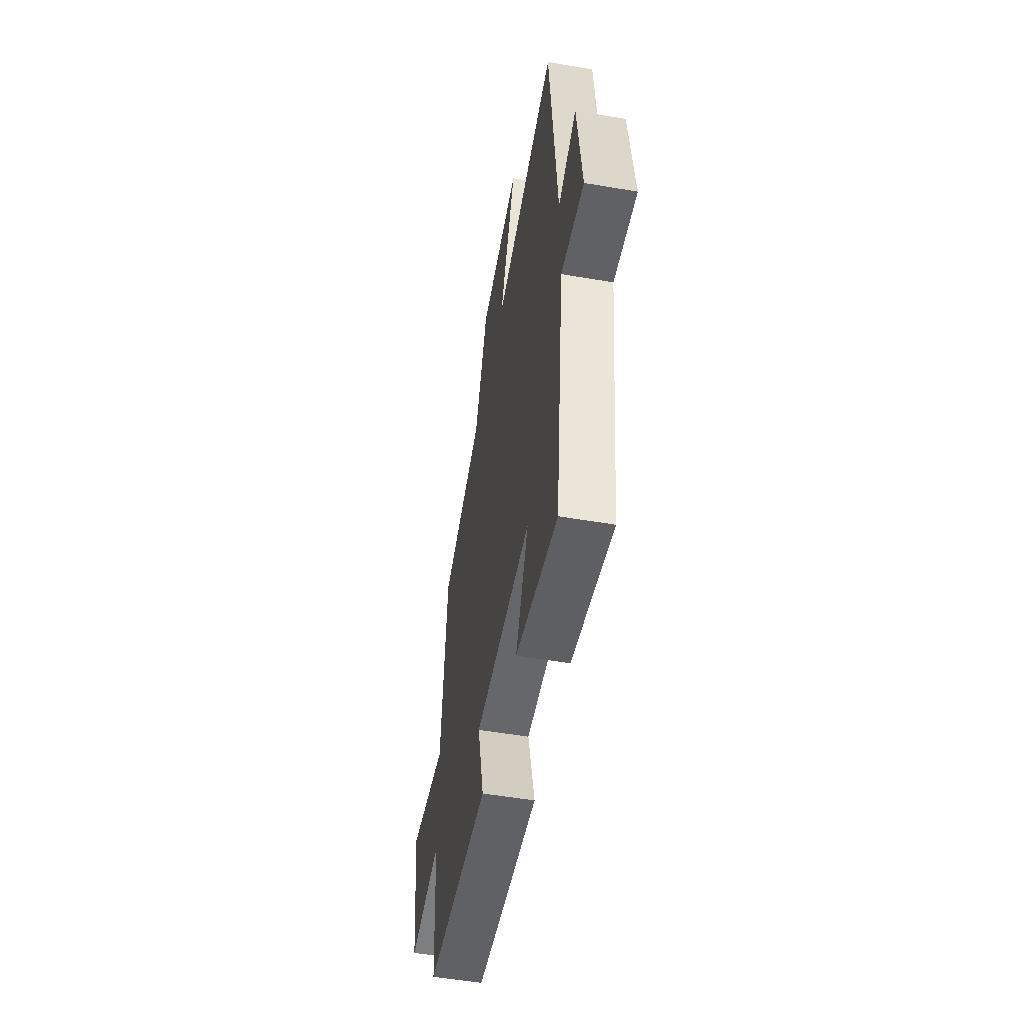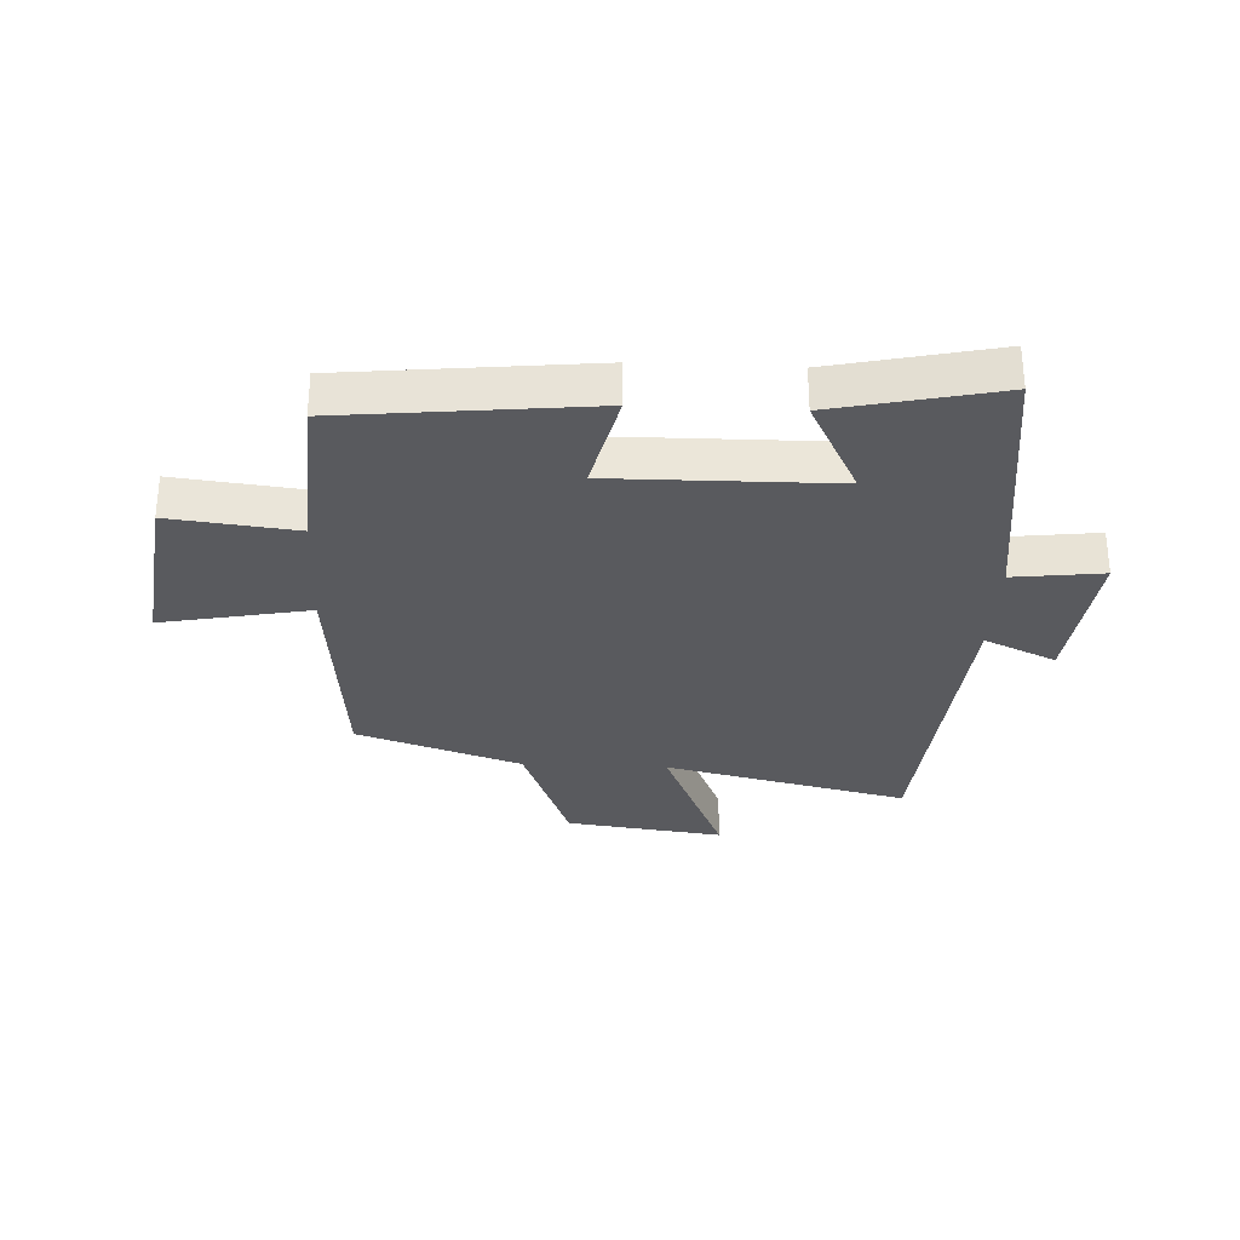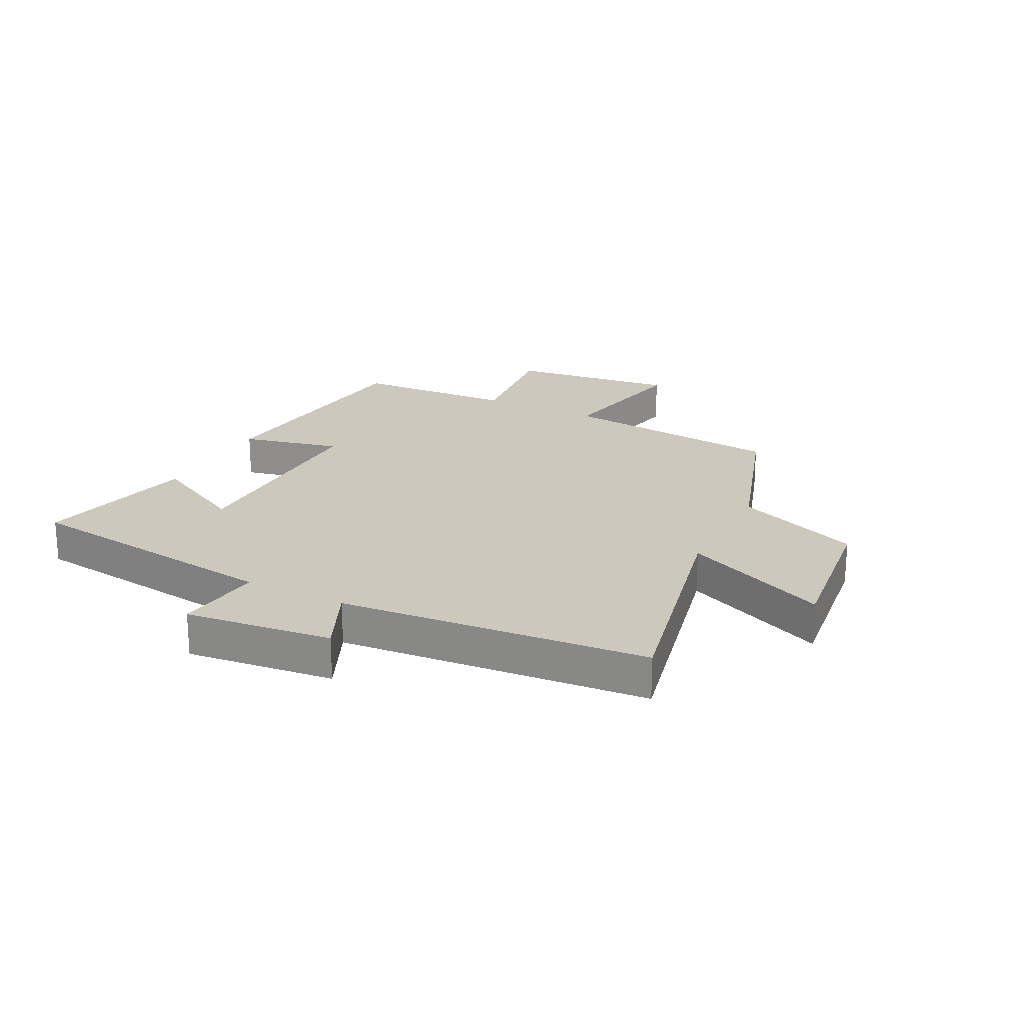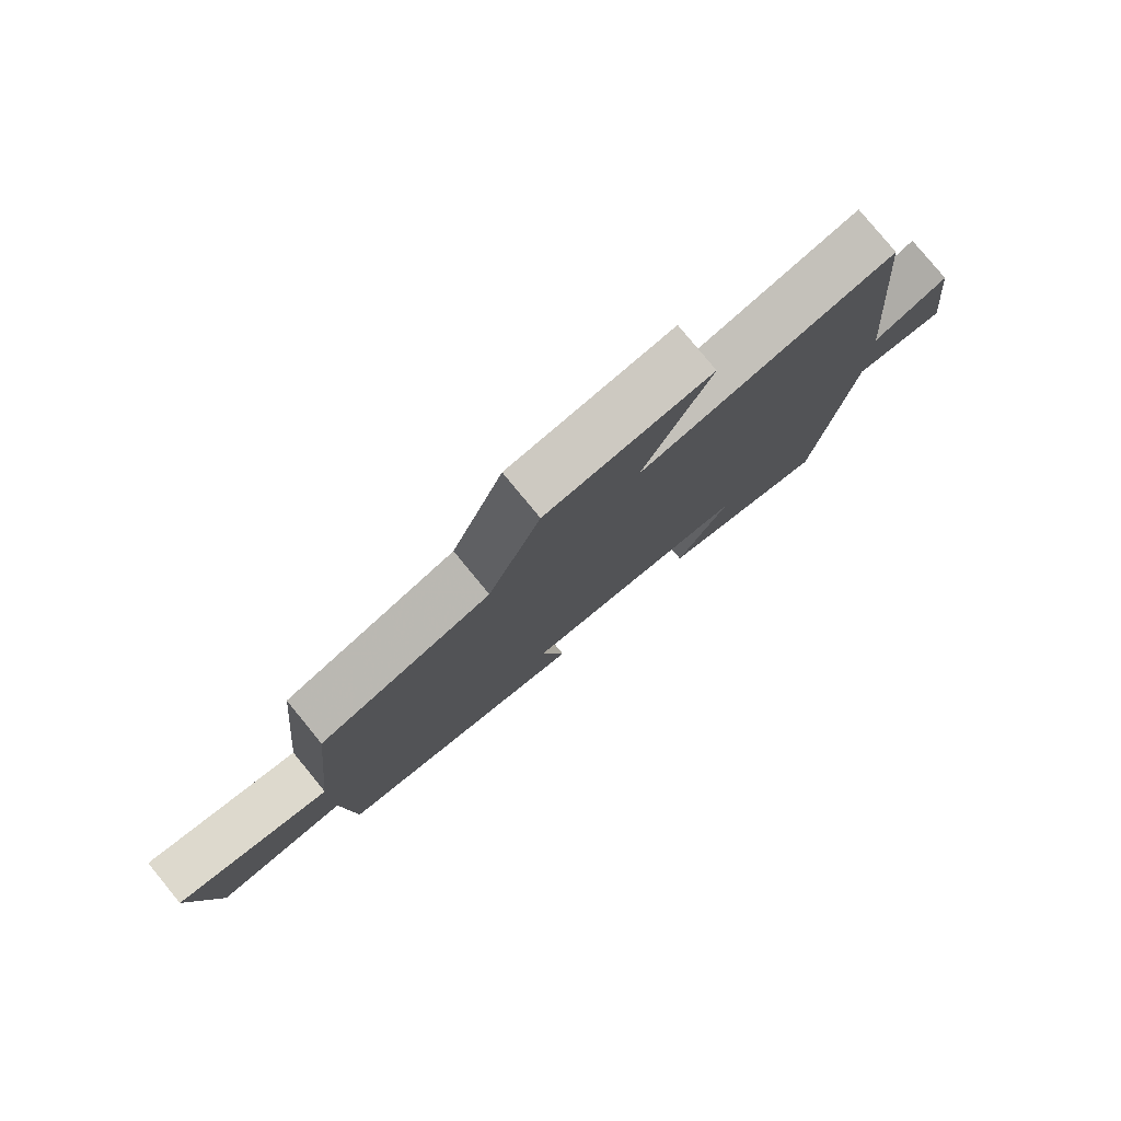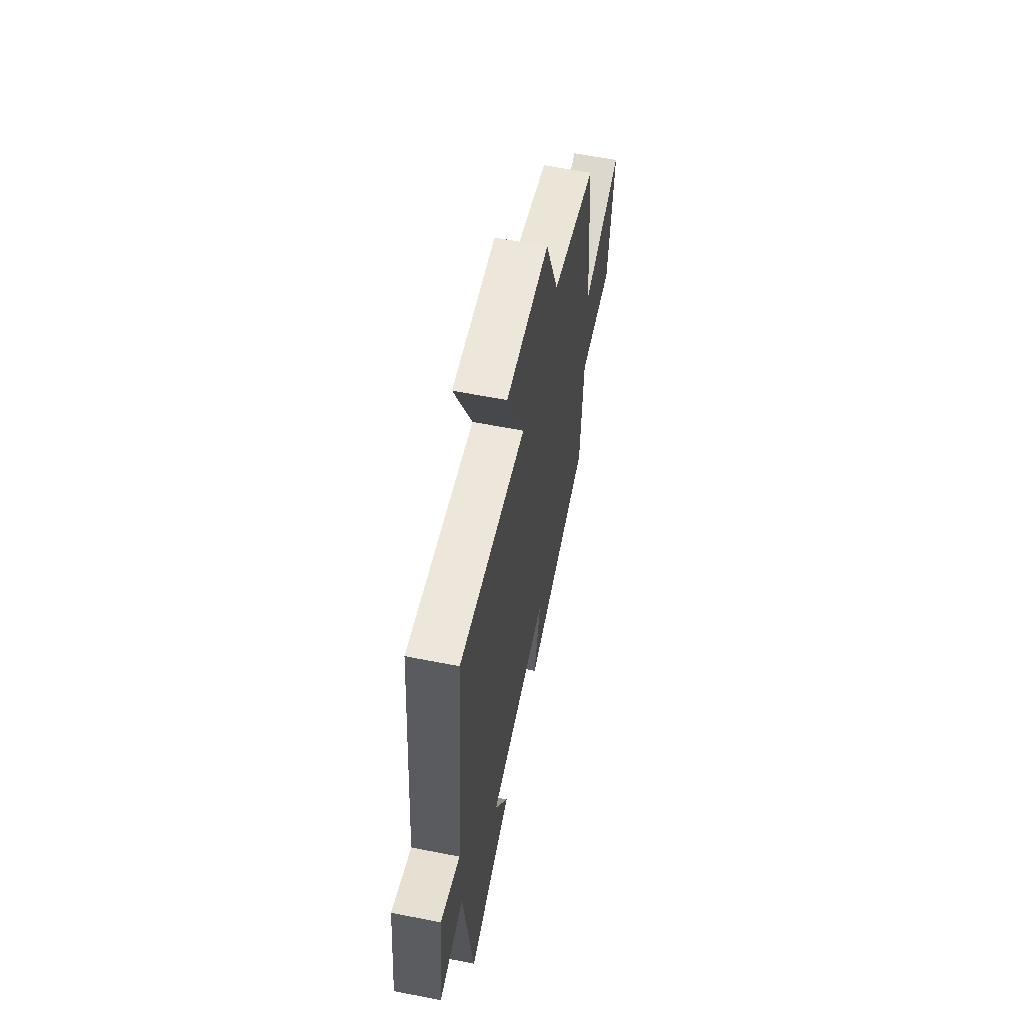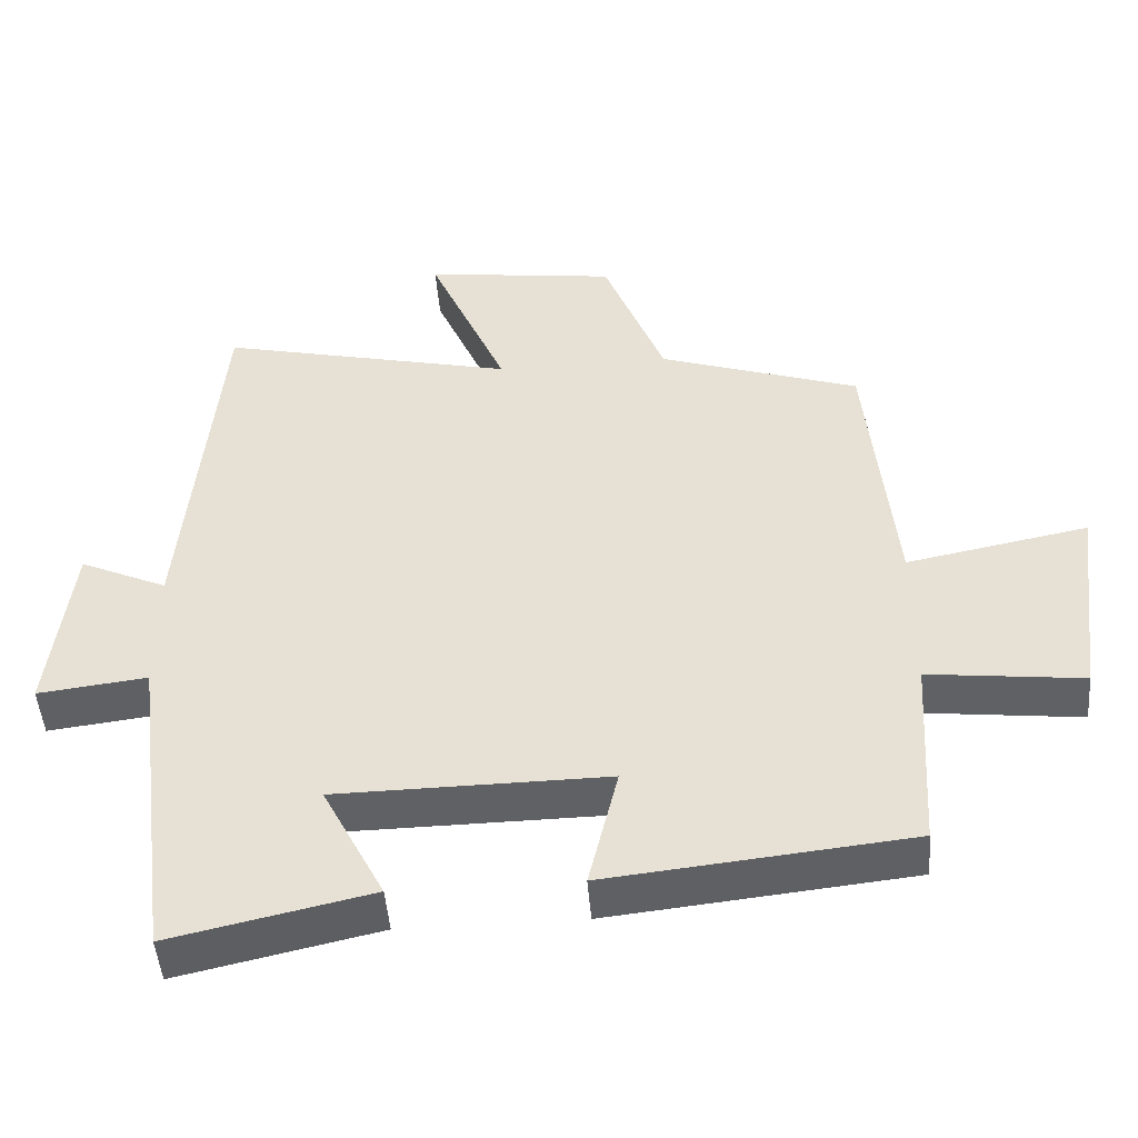
<metadata>
{"format":"obj","ext":"obj","renderer":"f3d","projection":"perspective","resolution":1024,"background":"white","views":[{"elev":-52.8,"azim":-100.4,"up":"+Z"},{"elev":-31.3,"azim":177.3,"up":"+Y"},{"elev":22.1,"azim":-62.6,"up":"+Y"},{"elev":79.6,"azim":140.6,"up":"+Z"},{"elev":60.8,"azim":-78.6,"up":"+Z"},{"elev":-47.8,"azim":4.5,"up":"+Z"}]}
</metadata>
<code>
v 0.484 0.07 -0.457
v 0.073 0.07 -0.5
v 0.113 0.07 -0.332
v -0.255 0.07 -0.336
v -0.171 0.07 -0.5
v -0.443 0.07 -0.56
v -0.5 0.07 -0.109
v -0.649 0.07 -0.127
v -0.619 0.07 0.123
v -0.5 0.07 0.069
v -0.452 0.07 0.593
v -0.048 0.07 0.5
v -0.155 0.07 0.747
v 0.107 0.07 0.713
v 0.19 0.07 0.5
v 0.463 0.07 0.409
v 0.5 0.07 0.029
v 0.746 0.07 0.077
v 0.71 0.07 -0.207
v 0.5 0.07 -0.183
v 0.484 0 -0.457
v 0.073 0 -0.5
v 0.113 0 -0.332
v -0.255 0 -0.336
v -0.171 0 -0.5
v -0.443 0 -0.56
v -0.5 0 -0.109
v -0.649 0 -0.127
v -0.619 0 0.123
v -0.5 0 0.069
v -0.452 0 0.593
v -0.048 0 0.5
v -0.155 0 0.747
v 0.107 0 0.713
v 0.19 0 0.5
v 0.463 0 0.409
v 0.5 0 0.029
v 0.746 0 0.077
v 0.71 0 -0.207
v 0.5 0 -0.183
f 17 18 19 20
f 15 16 17 20
f 15 20 1
f 12 13 14 15
f 12 15 1
f 10 11 12 1
f 7 8 9 10
f 4 5 6 7
f 3 4 7 10
f 1 2 3
f 1 3 10
f 40 39 38 37
f 40 37 36 35
f 21 40 35
f 35 34 33 32
f 21 35 32
f 21 32 31 30
f 30 29 28 27
f 27 26 25 24
f 30 27 24 23
f 23 22 21
f 30 23 21
f 1 21 22 2
f 2 22 23 3
f 3 23 24 4
f 4 24 25 5
f 5 25 26 6
f 6 26 27 7
f 7 27 28 8
f 8 28 29 9
f 9 29 30 10
f 10 30 31 11
f 11 31 32 12
f 12 32 33 13
f 13 33 34 14
f 14 34 35 15
f 15 35 36 16
f 16 36 37 17
f 17 37 38 18
f 18 38 39 19
f 19 39 40 20
f 20 40 21 1

</code>
